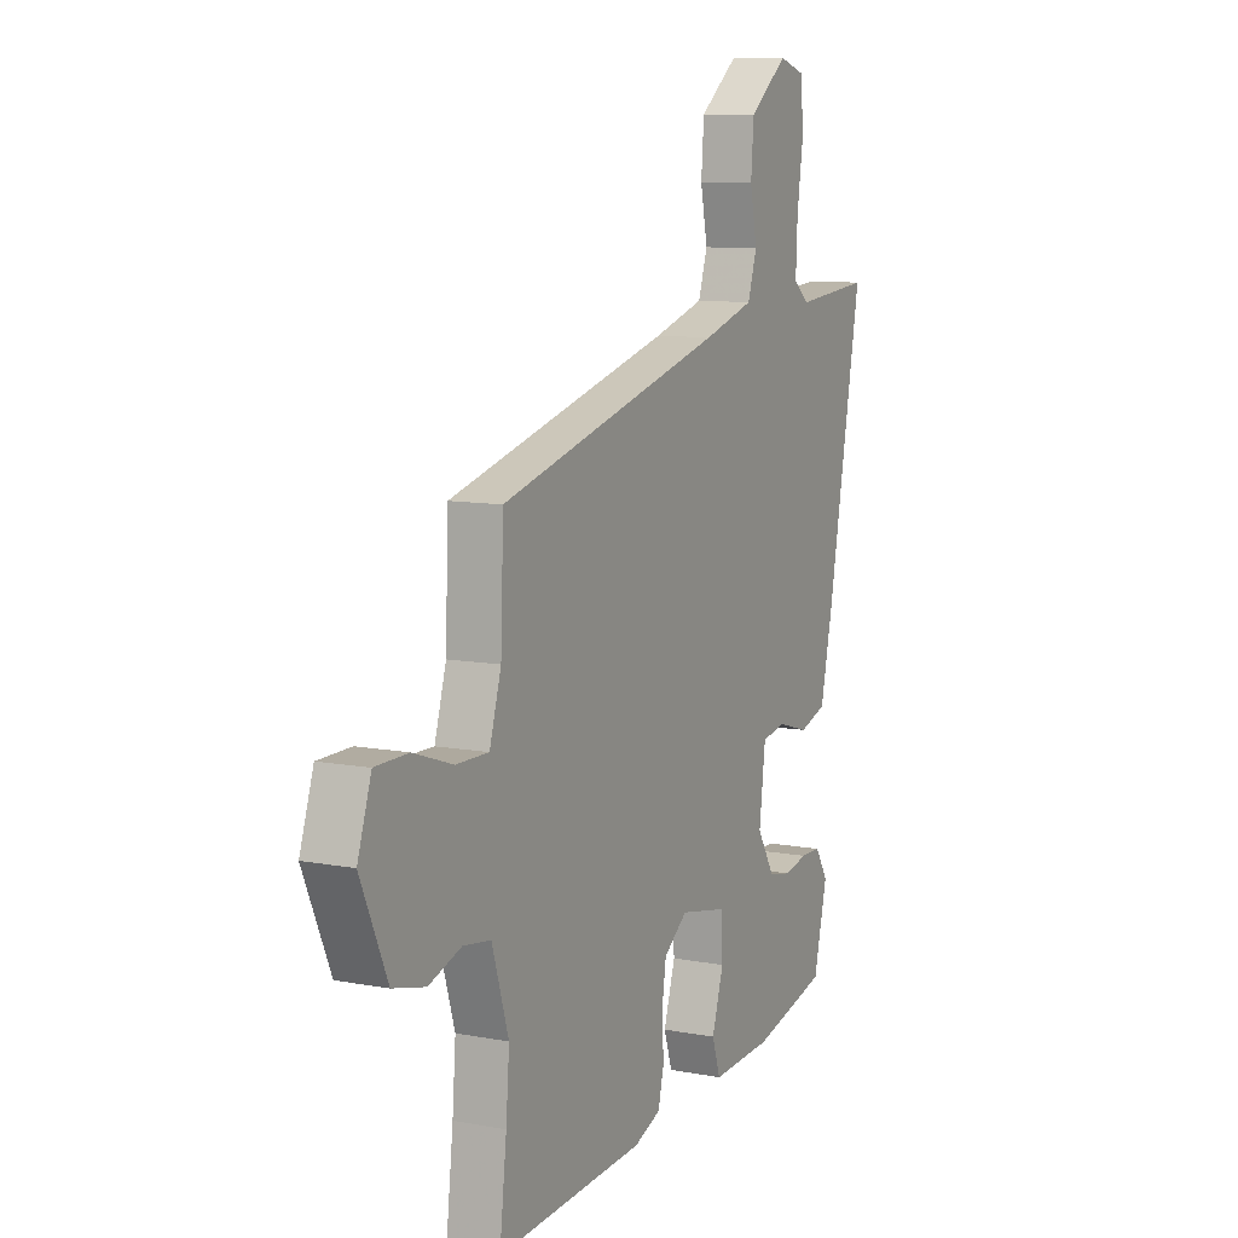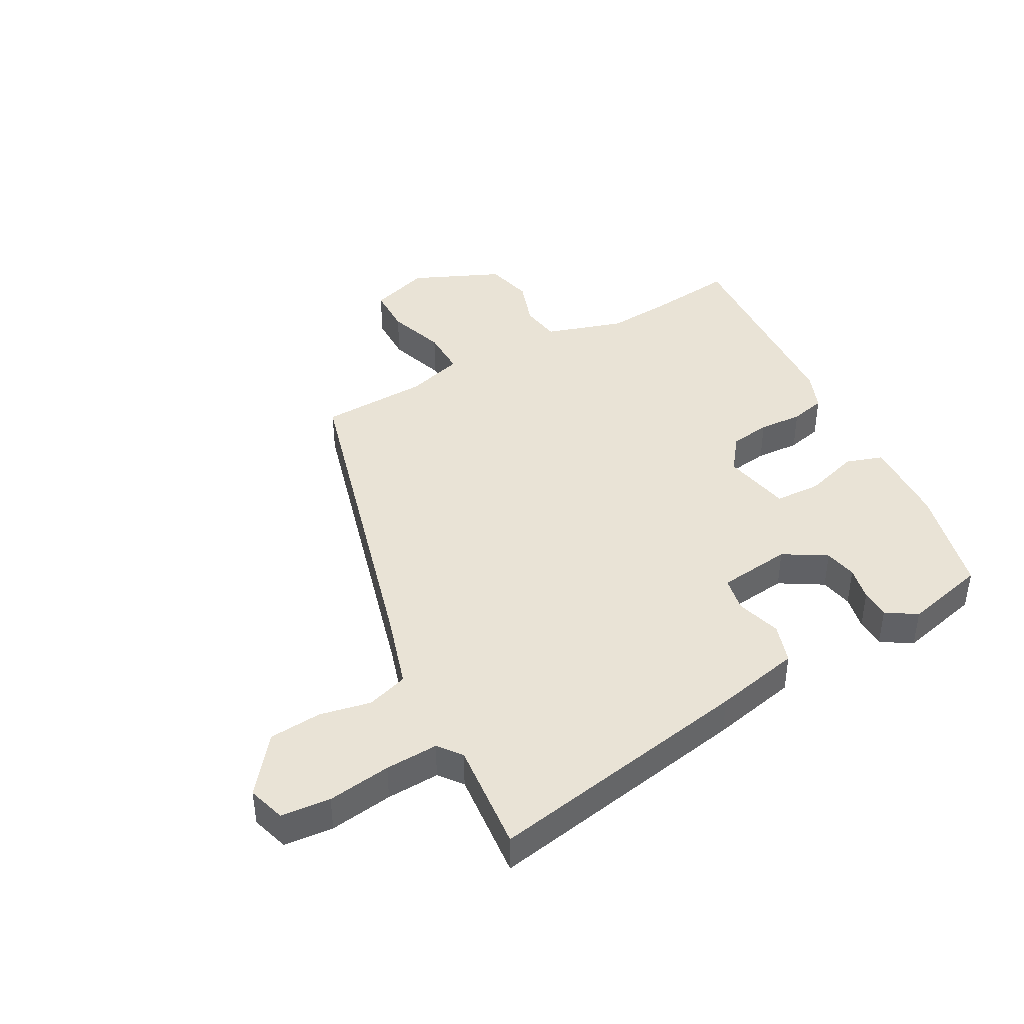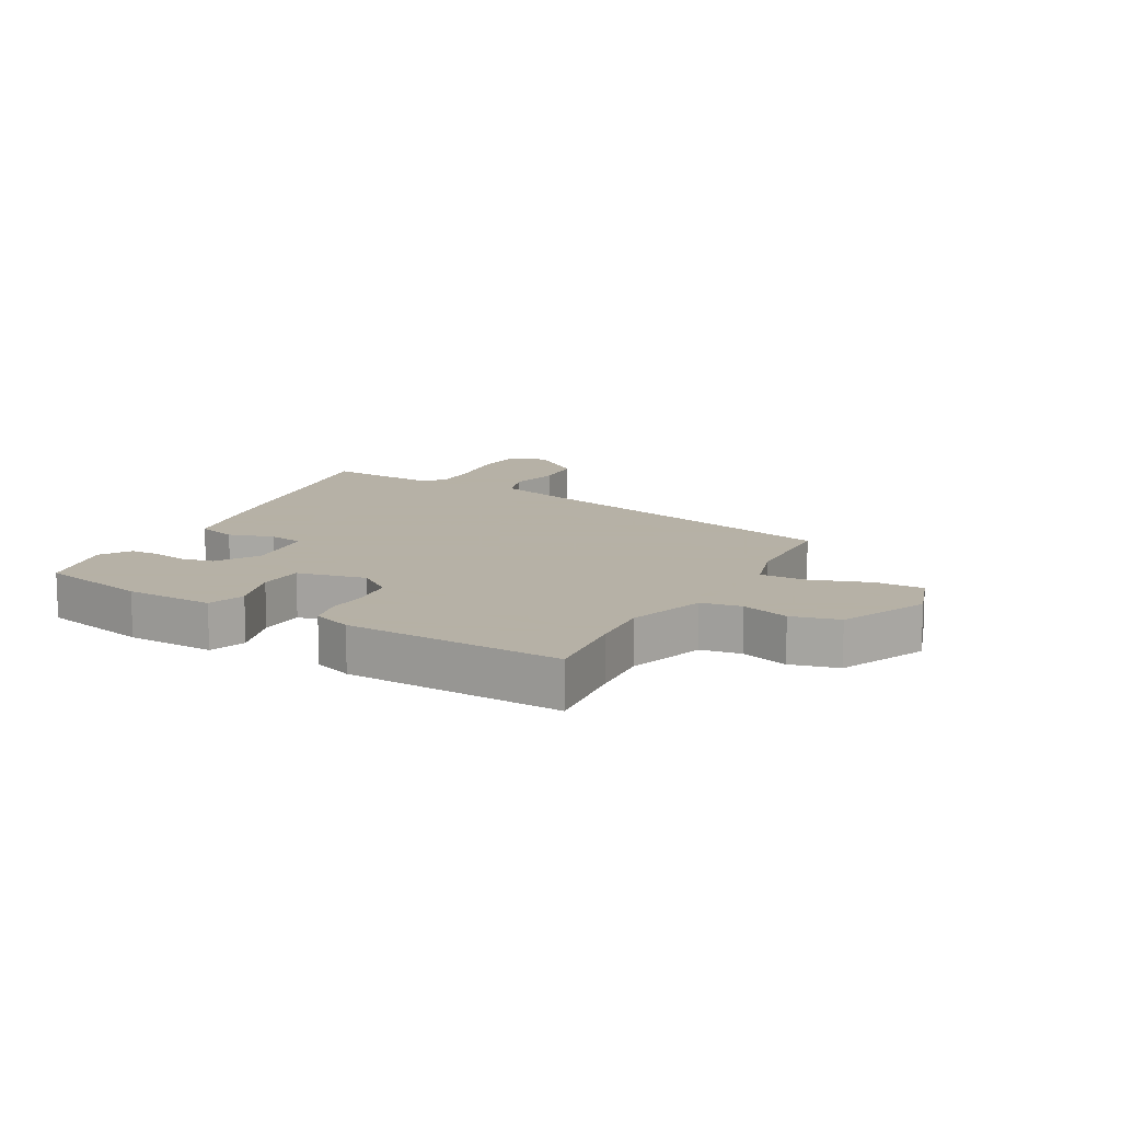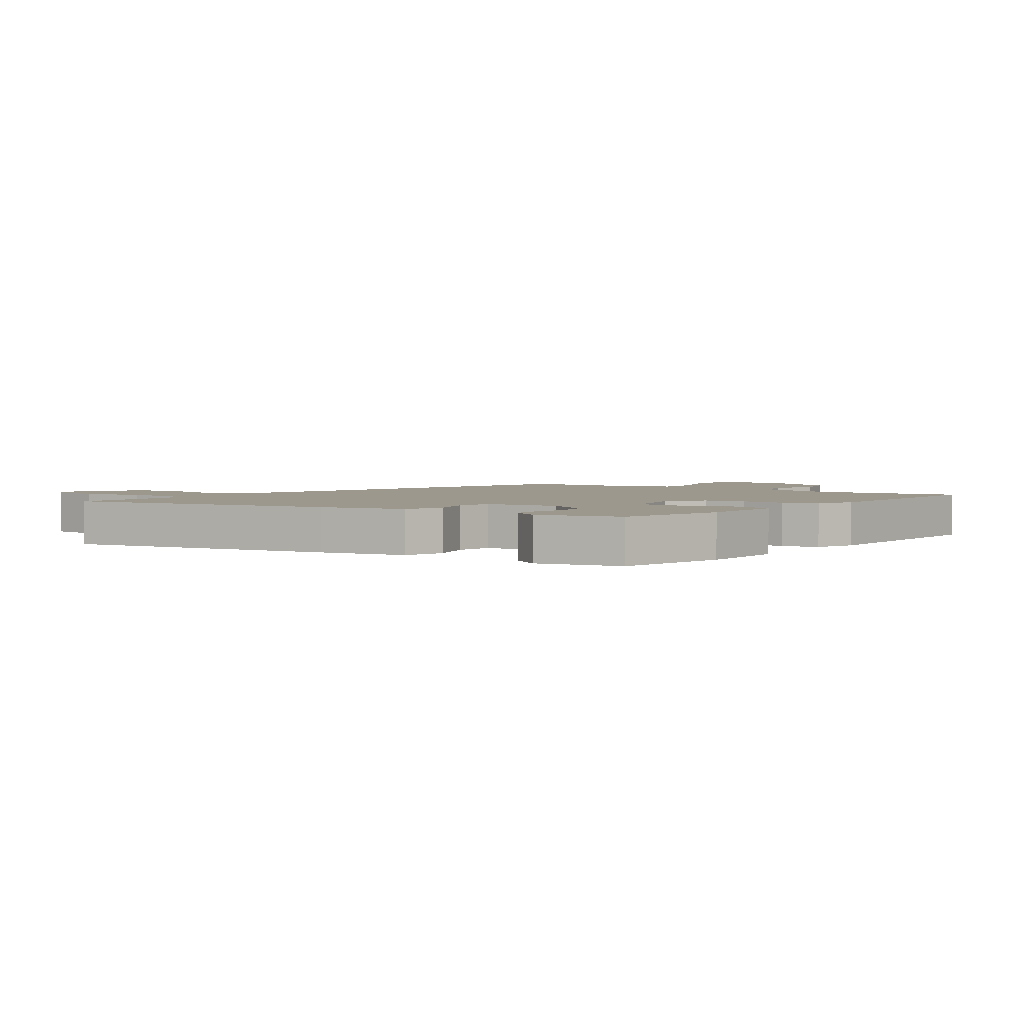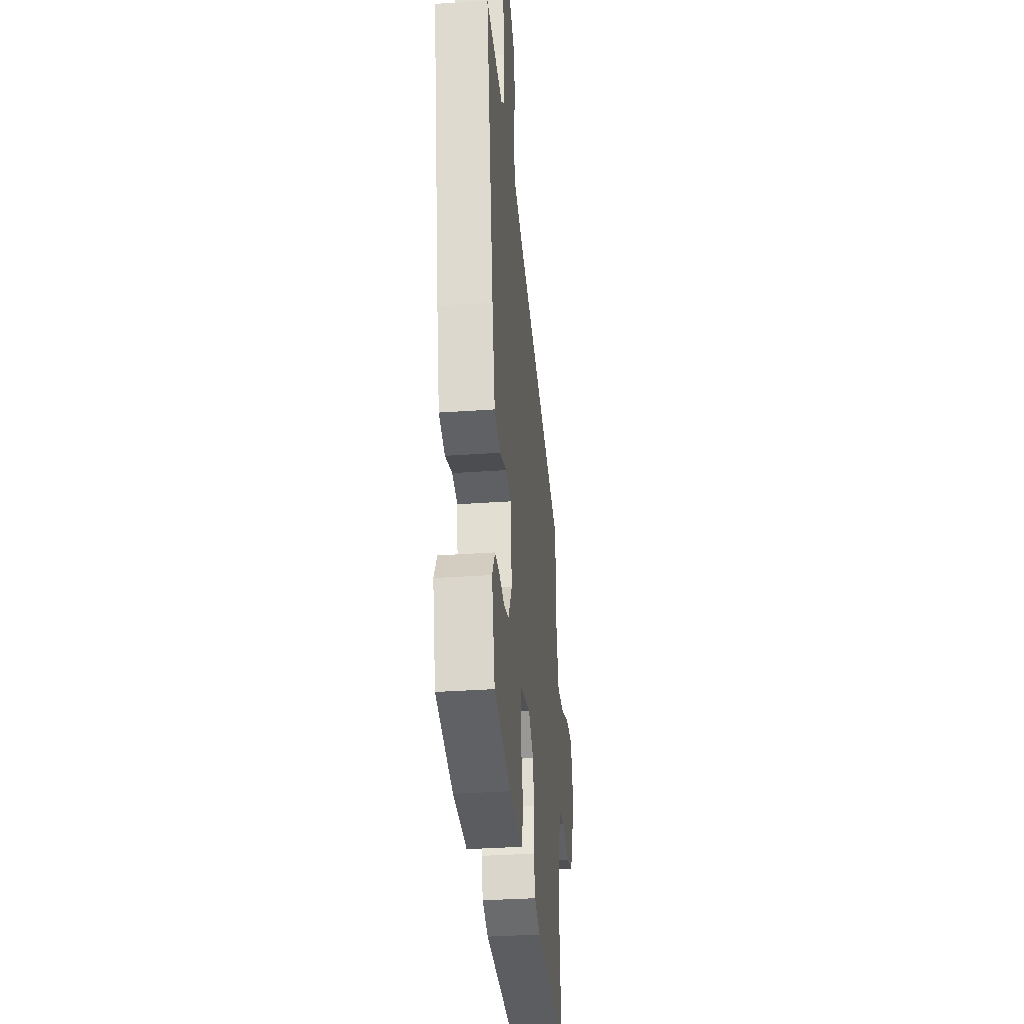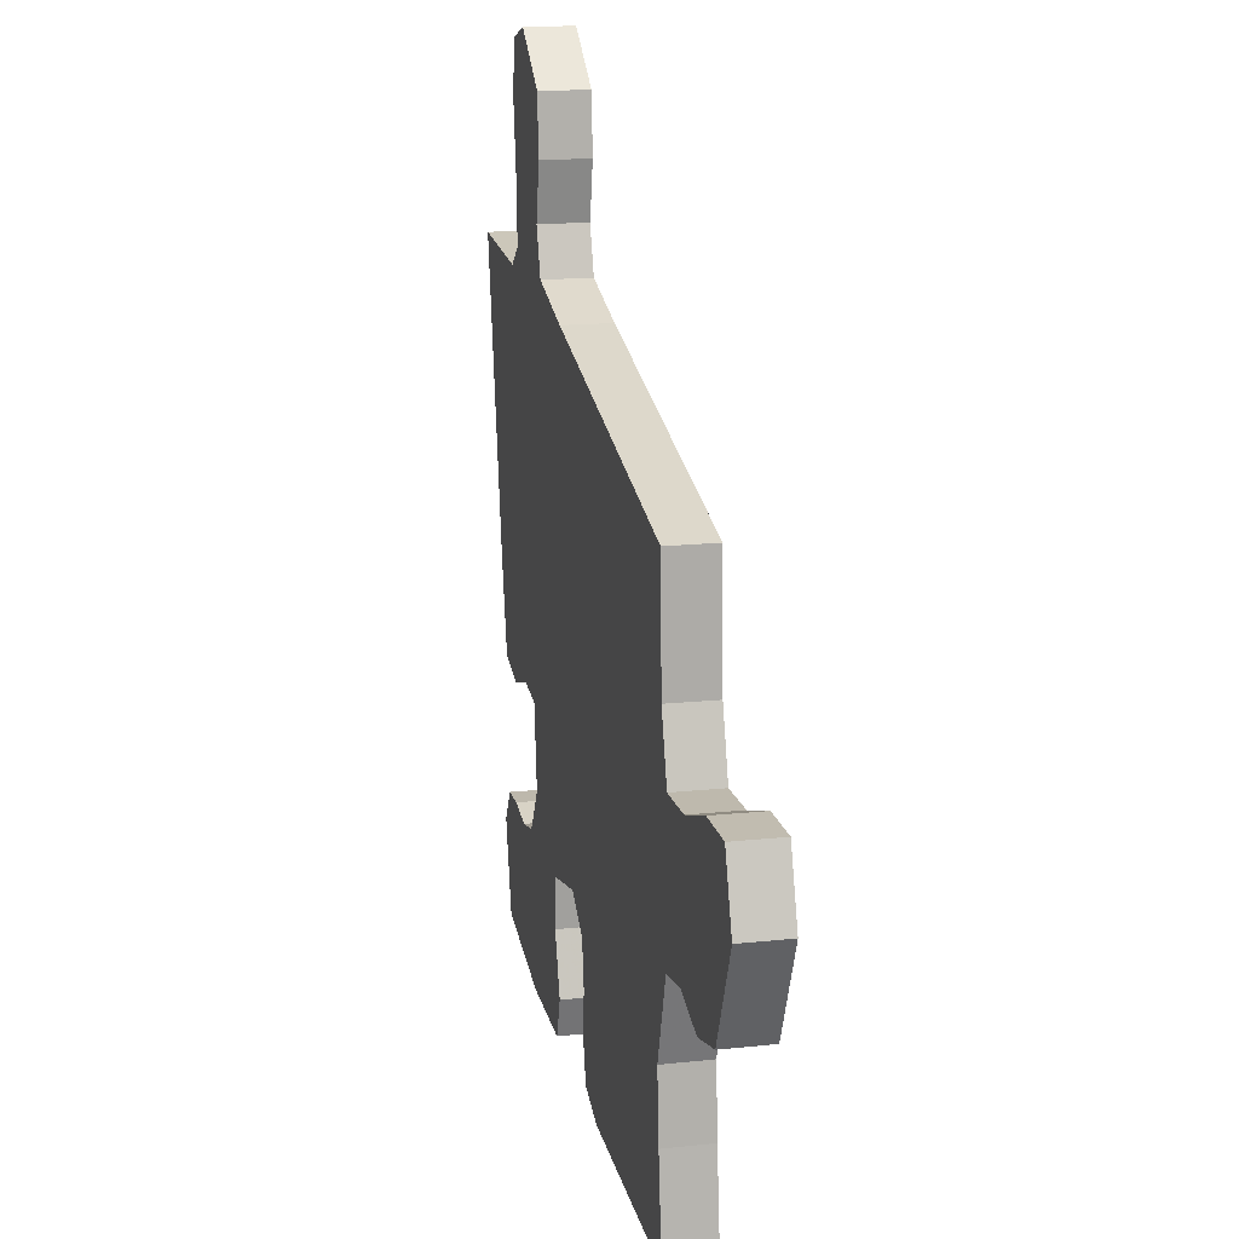
<metadata>
{"format":"obj","ext":"obj","renderer":"f3d","projection":"perspective","resolution":1024,"background":"white","views":[{"elev":9.6,"azim":-63.7,"up":"+Z"},{"elev":42.0,"azim":61.3,"up":"+Y"},{"elev":12.1,"azim":-151.3,"up":"+Y"},{"elev":3.0,"azim":125.6,"up":"+Y"},{"elev":-32.2,"azim":95.7,"up":"+Z"},{"elev":15.9,"azim":-102.7,"up":"+Z"}]}
</metadata>
<code>
v 0.55 0.07 0.495
v 0.469 0.07 0.055
v 0.438 0.07 -0.087
v 0.372 0.07 -0.108
v 0.298 0.07 -0.086
v 0.24 0.07 -0.097
v 0.225 0.07 -0.218
v 0.267 0.07 -0.288
v 0.321 0.07 -0.299
v 0.378 0.07 -0.287
v 0.427 0.07 -0.288
v 0.458 0.07 -0.338
v 0.425 0.07 -0.473
v 0.244 0.07 -0.517
v 0.098 0.07 -0.524
v 0.078 0.07 -0.463
v 0.106 0.07 -0.373
v 0.103 0.07 -0.297
v -0.01 0.07 -0.274
v -0.067 0.07 -0.317
v -0.077 0.07 -0.384
v -0.073 0.07 -0.456
v -0.087 0.07 -0.514
v -0.151 0.07 -0.539
v -0.507 0.07 -0.559
v -0.49 0.07 -0.413
v -0.482 0.07 -0.311
v -0.522 0.07 -0.182
v -0.588 0.07 -0.172
v -0.666 0.07 -0.198
v -0.744 0.07 -0.179
v -0.808 0.07 -0.034
v -0.775 0.07 0.065
v -0.696 0.07 0.066
v -0.601 0.07 0.034
v -0.523 0.07 0.033
v -0.495 0.07 0.127
v -0.488 0.07 0.305
v 0.054 0.07 0.452
v 0.176 0.07 0.489
v 0.198 0.07 0.557
v 0.181 0.07 0.641
v 0.188 0.07 0.727
v 0.28 0.07 0.799
v 0.342 0.07 0.78
v 0.349 0.07 0.699
v 0.334 0.07 0.595
v 0.33 0.07 0.508
v 0.368 0.07 0.478
v 0.55 0 0.495
v 0.469 0 0.055
v 0.438 0 -0.087
v 0.372 0 -0.108
v 0.298 0 -0.086
v 0.24 0 -0.097
v 0.225 0 -0.218
v 0.267 0 -0.288
v 0.321 0 -0.299
v 0.378 0 -0.287
v 0.427 0 -0.288
v 0.458 0 -0.338
v 0.425 0 -0.473
v 0.244 0 -0.517
v 0.098 0 -0.524
v 0.078 0 -0.463
v 0.106 0 -0.373
v 0.103 0 -0.297
v -0.01 0 -0.274
v -0.067 0 -0.317
v -0.077 0 -0.384
v -0.073 0 -0.456
v -0.087 0 -0.514
v -0.151 0 -0.539
v -0.507 0 -0.559
v -0.49 0 -0.413
v -0.482 0 -0.311
v -0.522 0 -0.182
v -0.588 0 -0.172
v -0.666 0 -0.198
v -0.744 0 -0.179
v -0.808 0 -0.034
v -0.775 0 0.065
v -0.696 0 0.066
v -0.601 0 0.034
v -0.523 0 0.033
v -0.495 0 0.127
v -0.488 0 0.305
v 0.054 0 0.452
v 0.176 0 0.489
v 0.198 0 0.557
v 0.181 0 0.641
v 0.188 0 0.727
v 0.28 0 0.799
v 0.342 0 0.78
v 0.349 0 0.699
v 0.334 0 0.595
v 0.33 0 0.508
v 0.368 0 0.478
f 44 45 46 47
f 44 47 48
f 41 42 43 44
f 40 41 44 48
f 39 40 48 49
f 37 38 39 49
f 32 33 34 35
f 32 35 36
f 29 30 31 32
f 28 29 32 36
f 27 28 36 37
f 23 24 25 26
f 21 22 23 26
f 20 21 26 27
f 19 20 27 37
f 14 15 16 17
f 14 17 18
f 13 14 18
f 12 13 18
f 9 10 11 12
f 8 9 12 18
f 7 8 18 19
f 2 3 4 5
f 2 5 6
f 1 2 6
f 49 1 6
f 37 49 6
f 6 7 19 37
f 96 95 94 93
f 97 96 93
f 93 92 91 90
f 97 93 90 89
f 98 97 89 88
f 98 88 87 86
f 84 83 82 81
f 85 84 81
f 81 80 79 78
f 85 81 78 77
f 86 85 77 76
f 75 74 73 72
f 75 72 71 70
f 76 75 70 69
f 86 76 69 68
f 66 65 64 63
f 67 66 63
f 67 63 62
f 67 62 61
f 61 60 59 58
f 67 61 58 57
f 68 67 57 56
f 54 53 52 51
f 55 54 51
f 55 51 50
f 55 50 98
f 55 98 86
f 86 68 56 55
f 1 50 51 2
f 2 51 52 3
f 3 52 53 4
f 4 53 54 5
f 5 54 55 6
f 6 55 56 7
f 7 56 57 8
f 8 57 58 9
f 9 58 59 10
f 10 59 60 11
f 11 60 61 12
f 12 61 62 13
f 13 62 63 14
f 14 63 64 15
f 15 64 65 16
f 16 65 66 17
f 17 66 67 18
f 18 67 68 19
f 19 68 69 20
f 20 69 70 21
f 21 70 71 22
f 22 71 72 23
f 23 72 73 24
f 24 73 74 25
f 25 74 75 26
f 26 75 76 27
f 27 76 77 28
f 28 77 78 29
f 29 78 79 30
f 30 79 80 31
f 31 80 81 32
f 32 81 82 33
f 33 82 83 34
f 34 83 84 35
f 35 84 85 36
f 36 85 86 37
f 37 86 87 38
f 38 87 88 39
f 39 88 89 40
f 40 89 90 41
f 41 90 91 42
f 42 91 92 43
f 43 92 93 44
f 44 93 94 45
f 45 94 95 46
f 46 95 96 47
f 47 96 97 48
f 48 97 98 49
f 49 98 50 1

</code>
